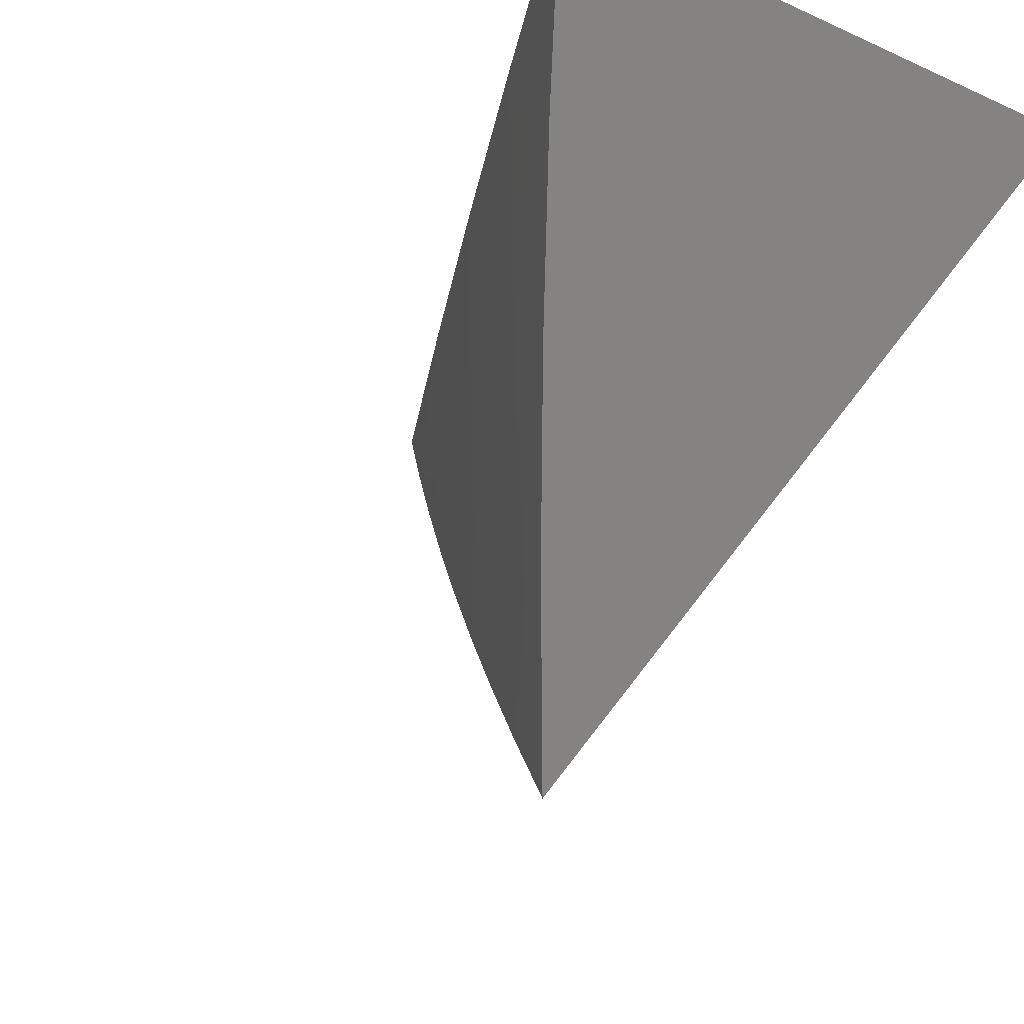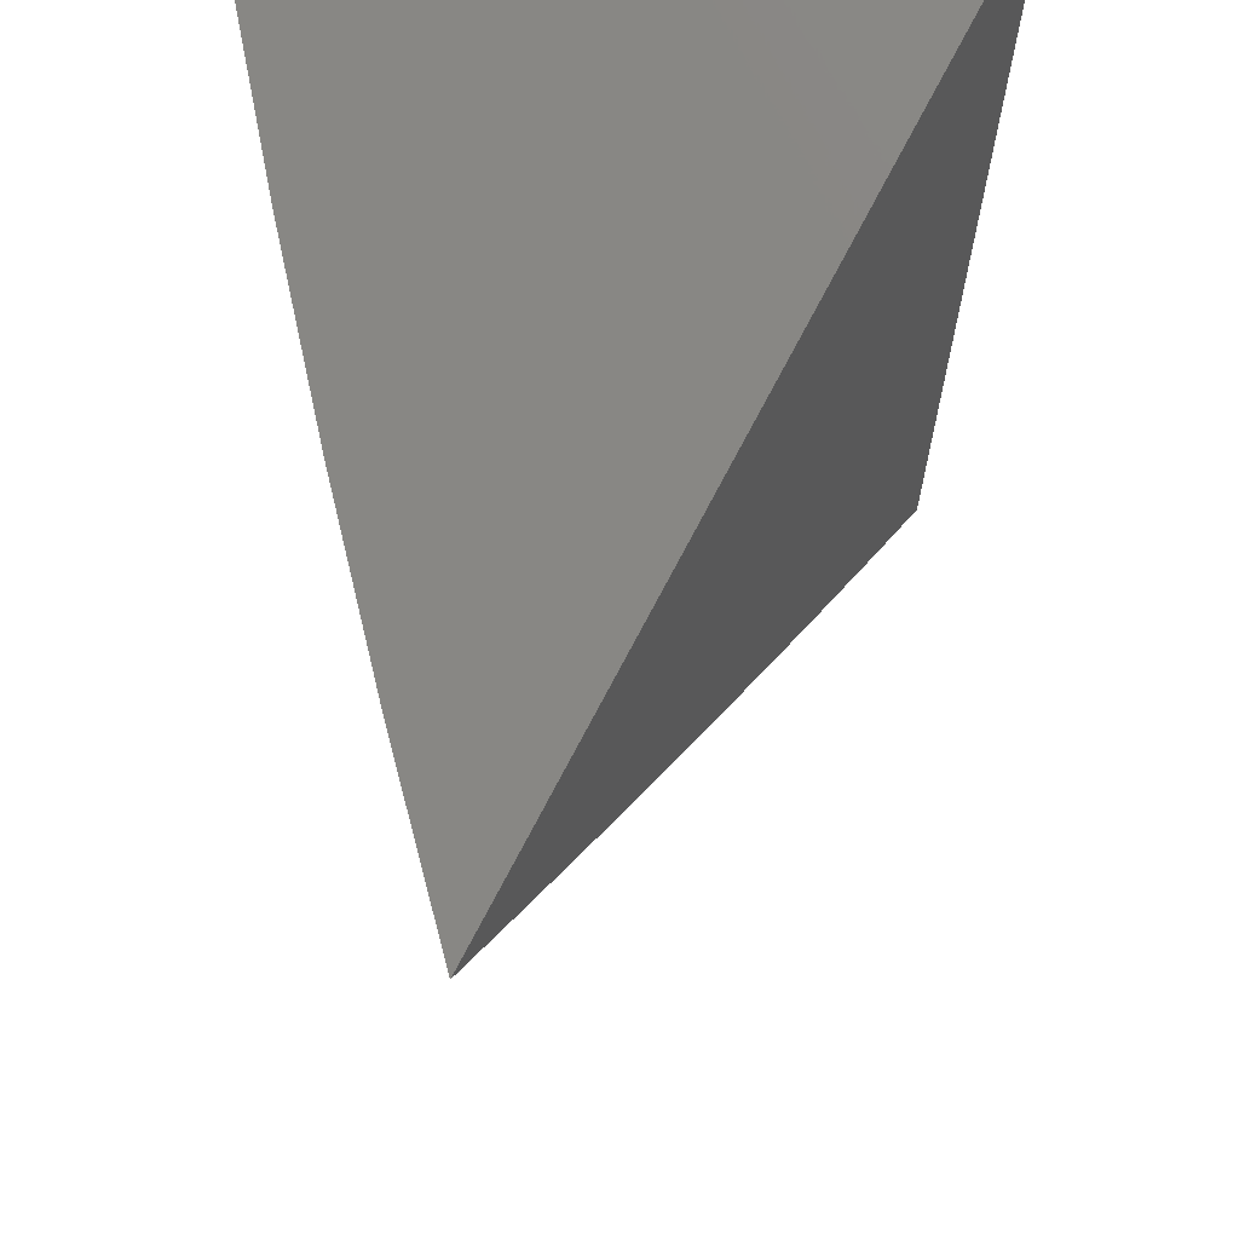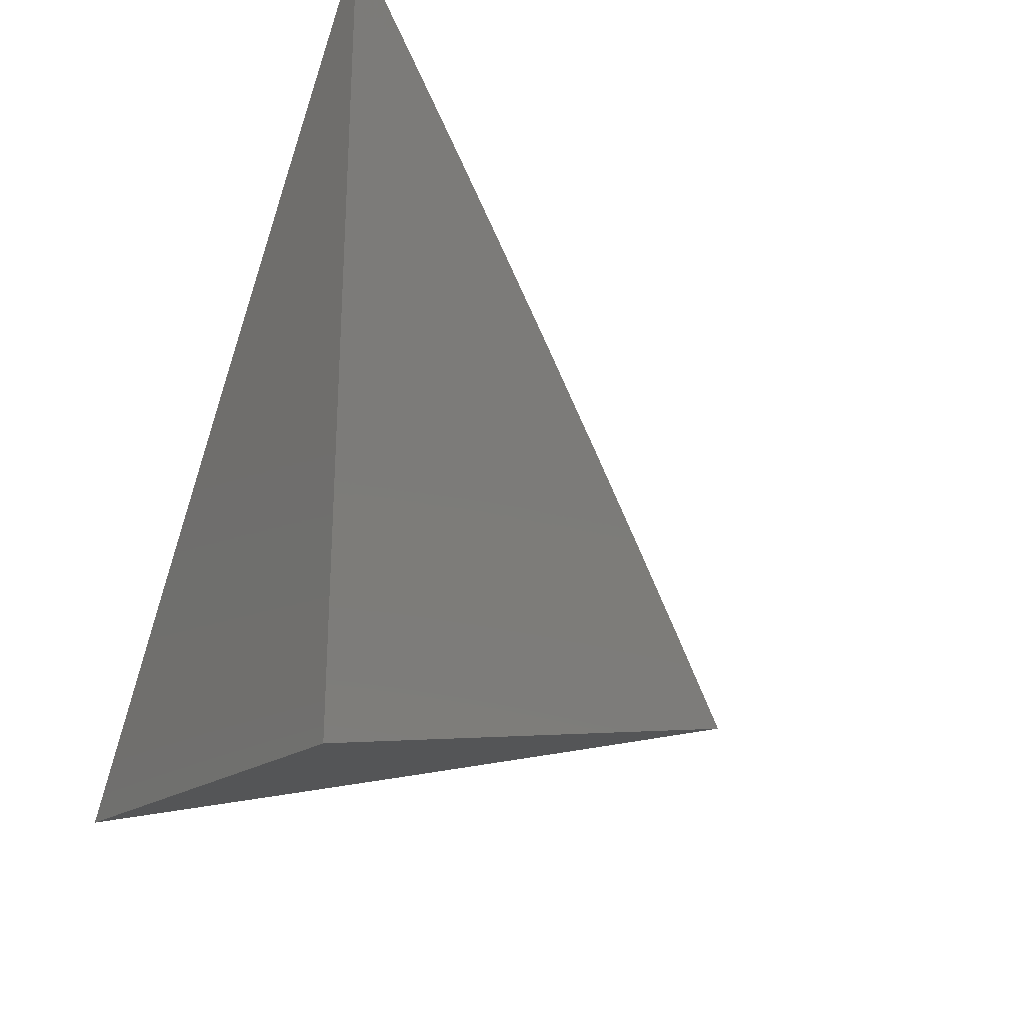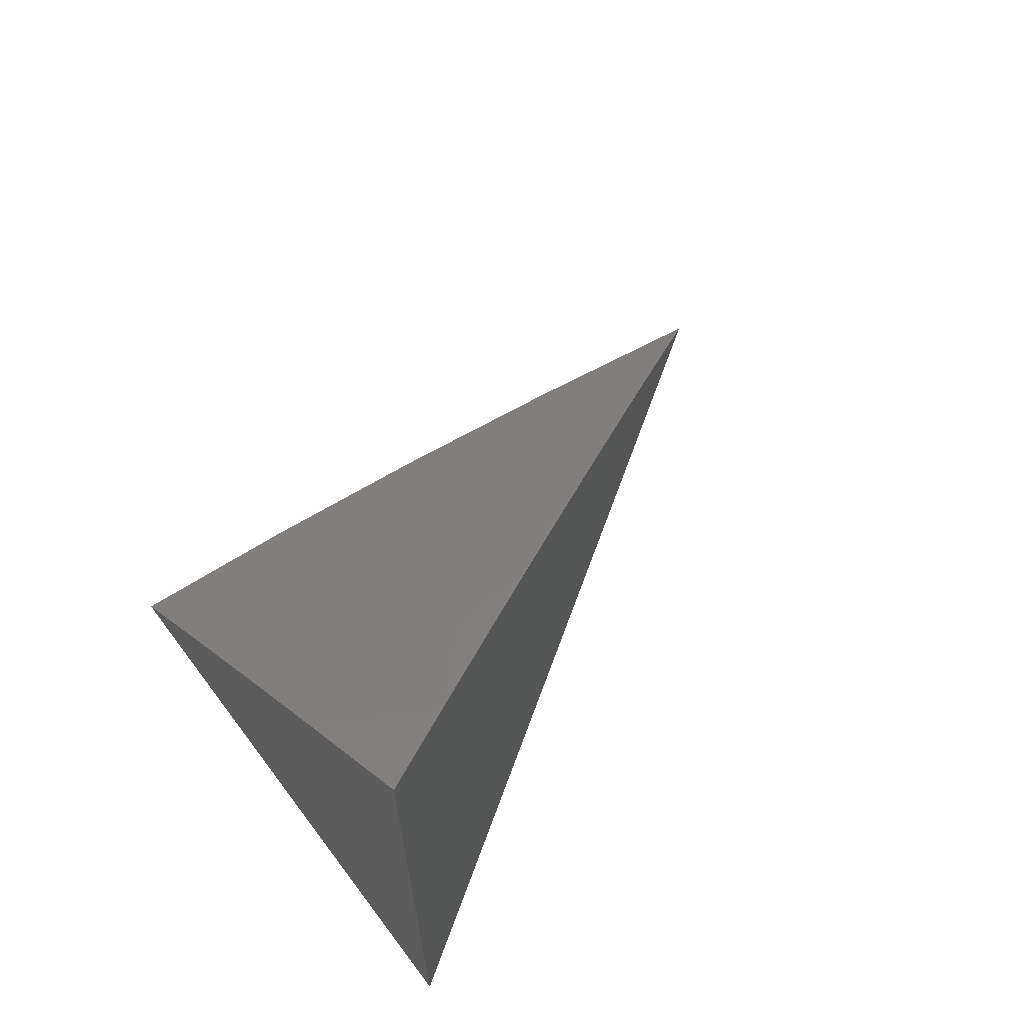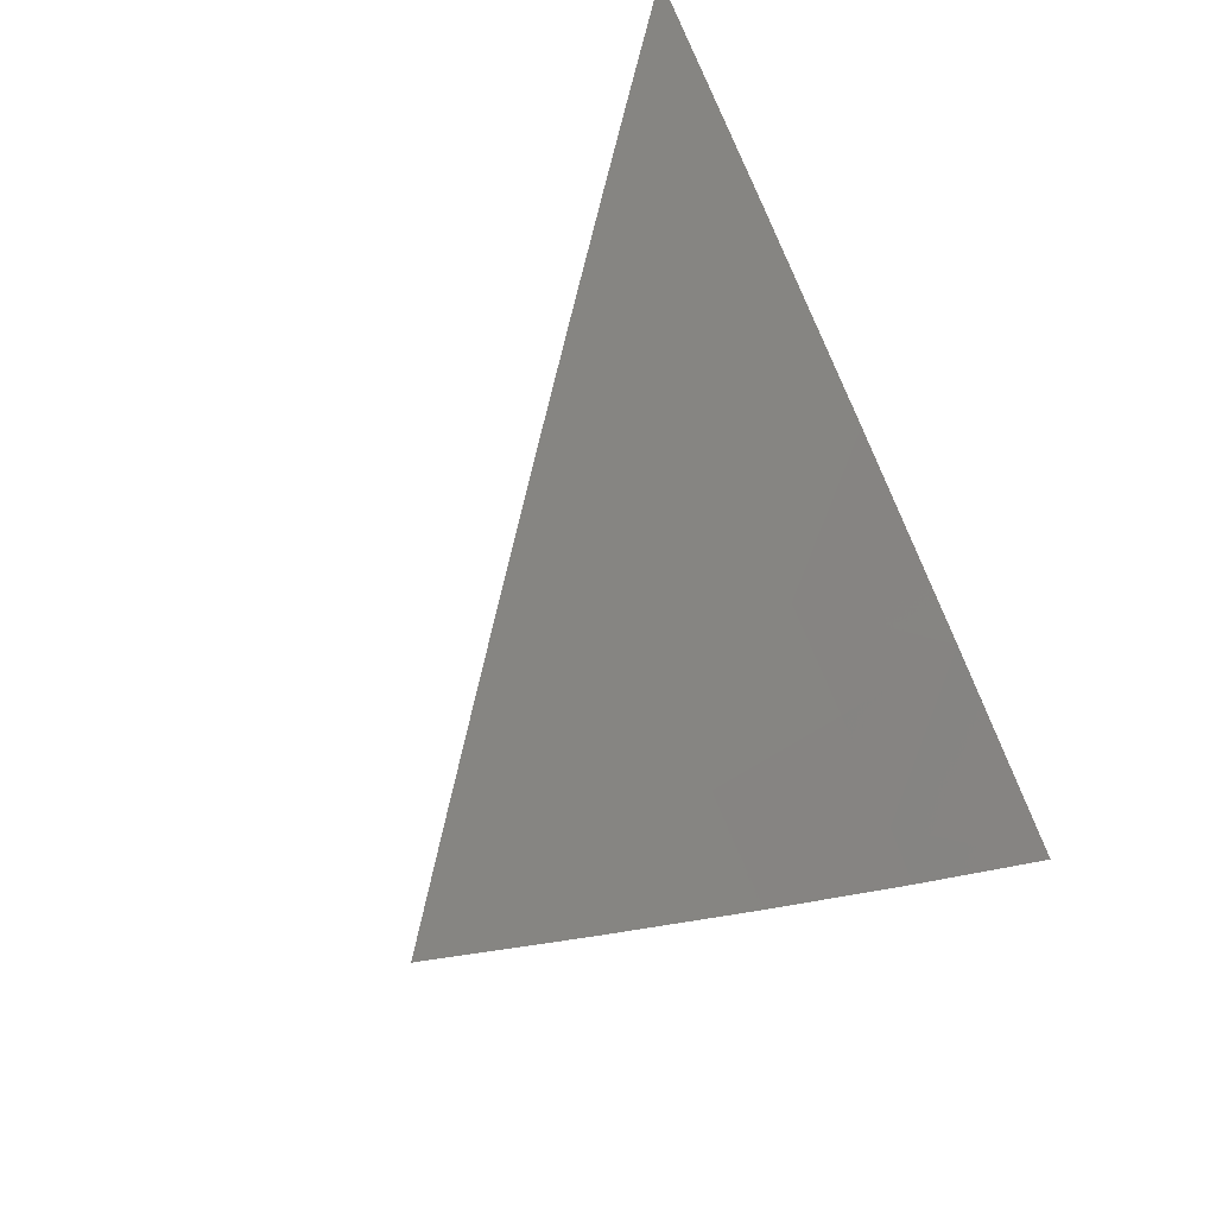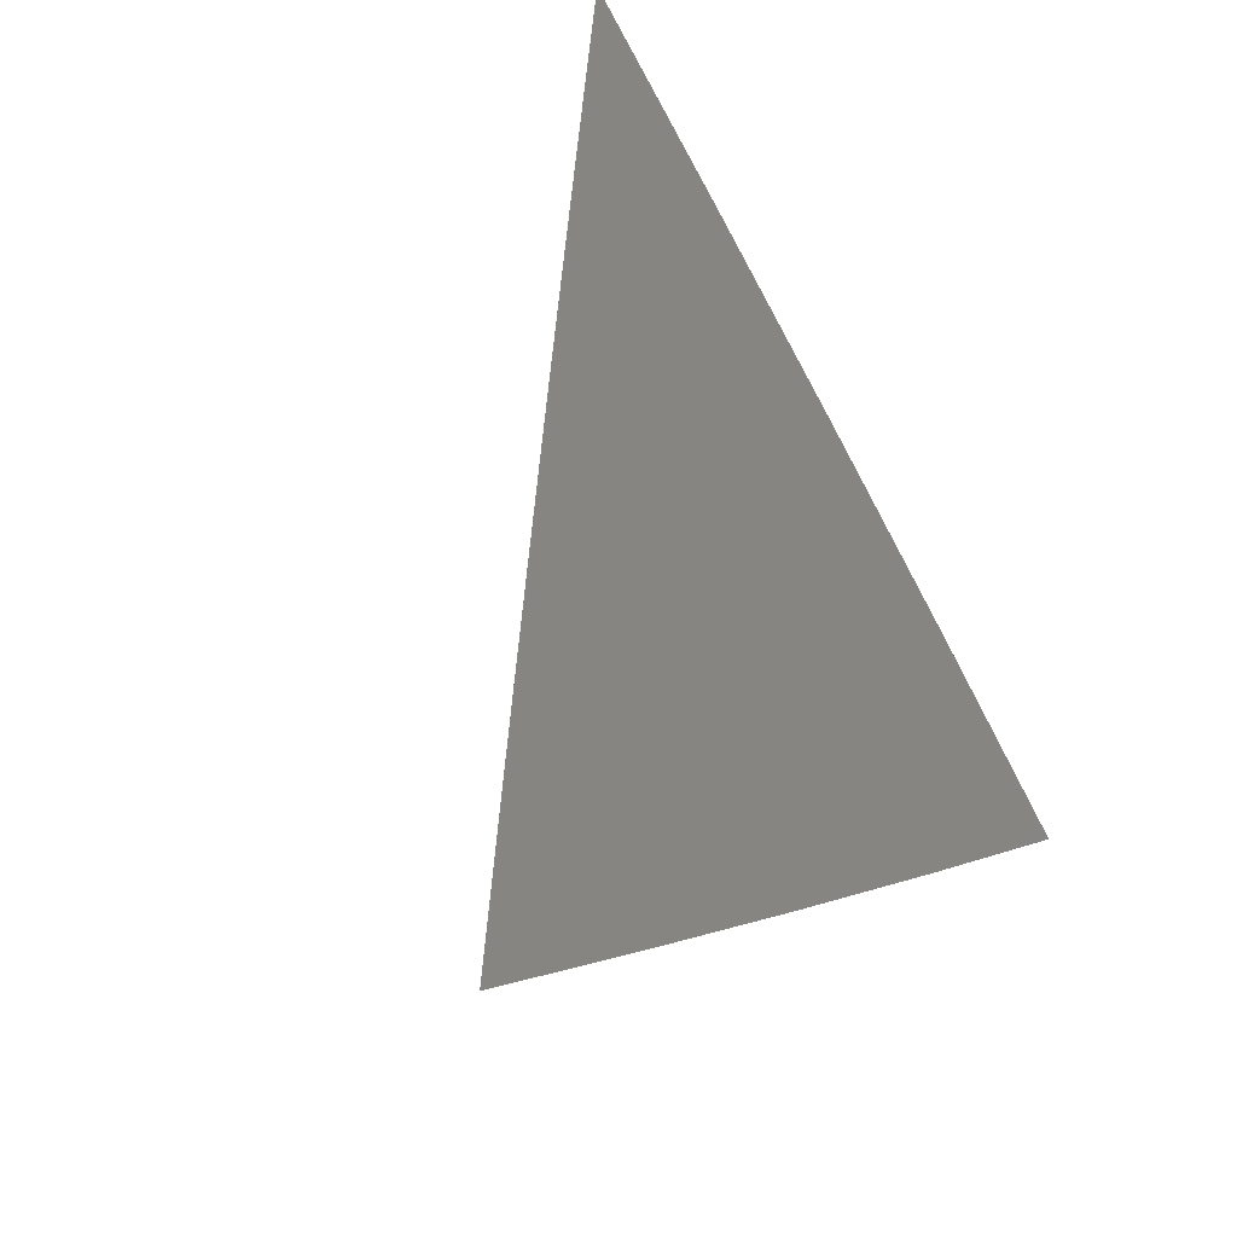
<metadata>
{"format":"stl","ext":"stl","renderer":"f3d","projection":"perspective","resolution":1024,"background":"white","views":[{"elev":-26.8,"azim":134.3,"up":"+Y"},{"elev":-27.6,"azim":178.7,"up":"+Y"},{"elev":-27.5,"azim":-119.9,"up":"+Z"},{"elev":67.2,"azim":-127.8,"up":"+Z"},{"elev":34.4,"azim":45.9,"up":"+Z"},{"elev":32.5,"azim":36.8,"up":"+Z"}]}
</metadata>
<code>
# stl→obj: 30 verts, 56 faces
v 5.25 -9.094 3.822
v 5.24 -9.075 3.839
v 5.164 -8.945 3.759
v 5.229 -9.057 3.855
v 5.218 -9.038 3.871
v 5.208 -9.02 3.887
v 5.197 -9.001 3.903
v 5.186 -8.983 3.918
v 5.175 -8.964 3.933
v 5.164 -8.945 3.947
v 5.252 -9.056 3.823
v 5.261 -9.057 3.812
v 5.255 -9.019 3.823
v 5.27 -9.02 3.802
v 5.27 -9.019 3.803
v 5.279 -8.982 3.792
v 5.271 -8.982 3.803
v 5.287 -8.945 3.782
v 5.257 -8.945 3.823
v 5.226 -8.945 3.865
v 5.241 -8.982 3.844
v 5.256 -8.982 3.823
v 5.195 -8.945 3.906
v 5.21 -8.982 3.885
v 5.226 -8.982 3.865
v 5.24 -9.019 3.844
v 5.195 -8.981 3.906
v 5.209 -9.018 3.885
v 5.224 -9.019 3.865
v 5.237 -9.056 3.844
f 1 2 3
f 3 2 4
f 3 4 5
f 5 6 3
f 3 6 7
f 3 7 8
f 8 9 3
f 3 9 10
f 2 1 11
f 11 1 12
f 11 12 13
f 13 12 14
f 13 14 15
f 15 14 16
f 15 16 17
f 17 16 18
f 17 18 19
f 20 21 19
f 19 21 22
f 19 22 17
f 17 22 15
f 23 24 20
f 20 24 25
f 20 25 21
f 21 25 26
f 21 26 13
f 13 26 11
f 10 9 23
f 23 9 27
f 23 27 24
f 24 27 7
f 24 7 28
f 28 7 6
f 28 6 5
f 9 8 27
f 27 8 7
f 28 5 29
f 29 5 4
f 29 4 26
f 26 4 30
f 26 30 11
f 11 30 2
f 4 2 30
f 21 13 22
f 22 13 15
f 24 28 29
f 24 29 25
f 25 29 26
f 18 3 19
f 19 3 20
f 20 3 23
f 23 3 10
f 16 14 18
f 18 14 3
f 3 14 12
f 3 12 1

</code>
